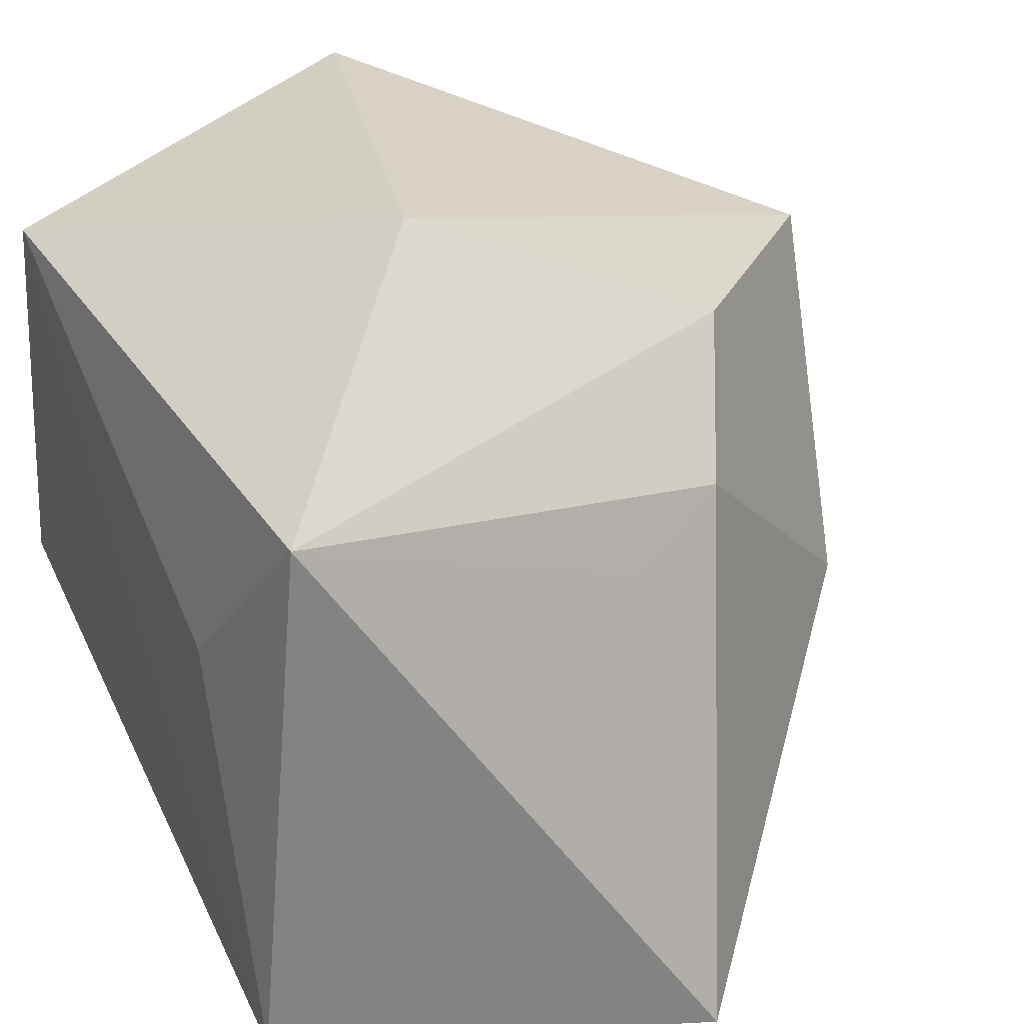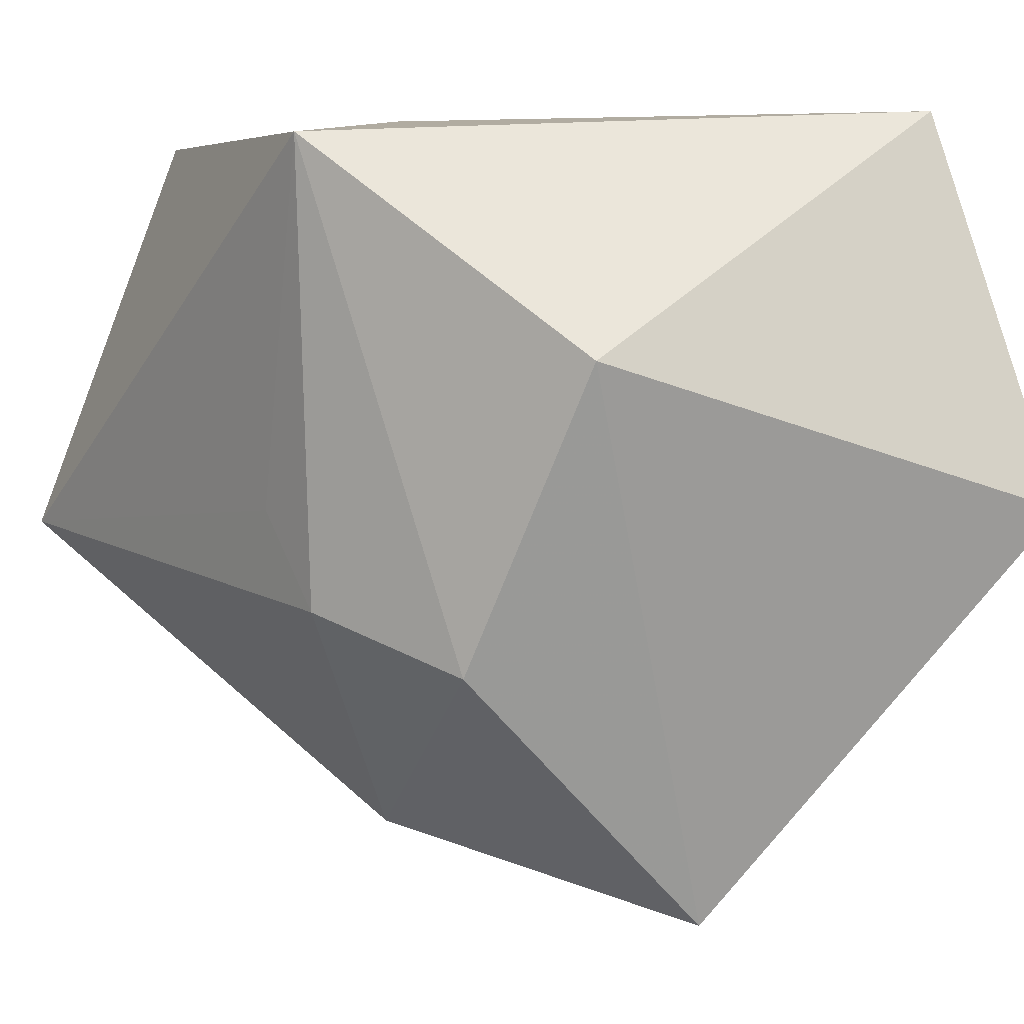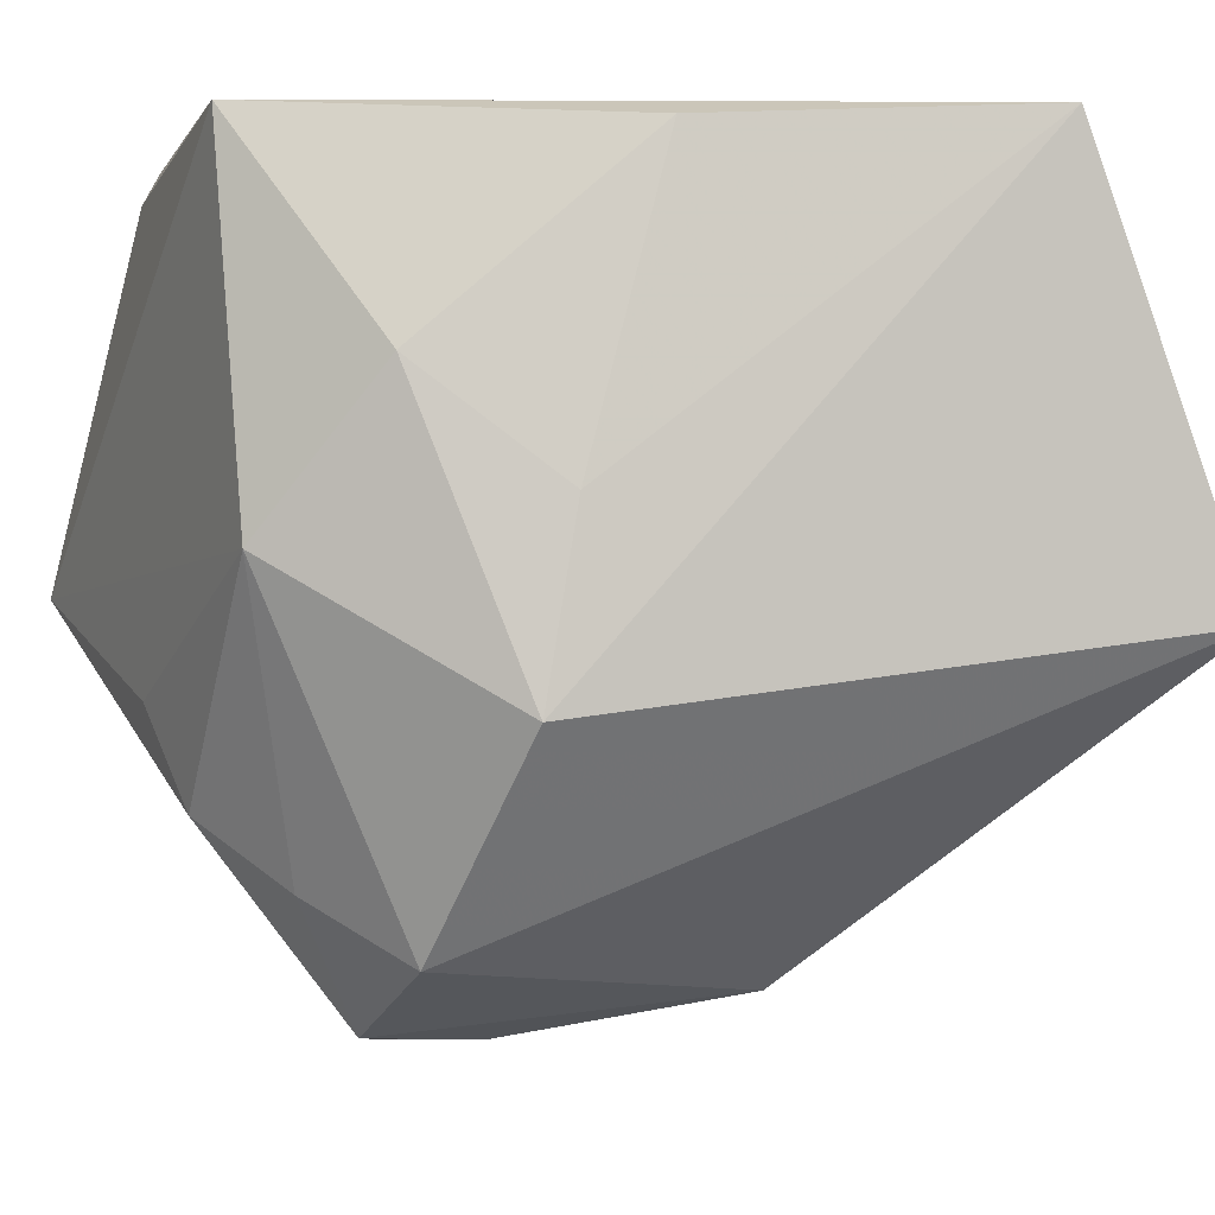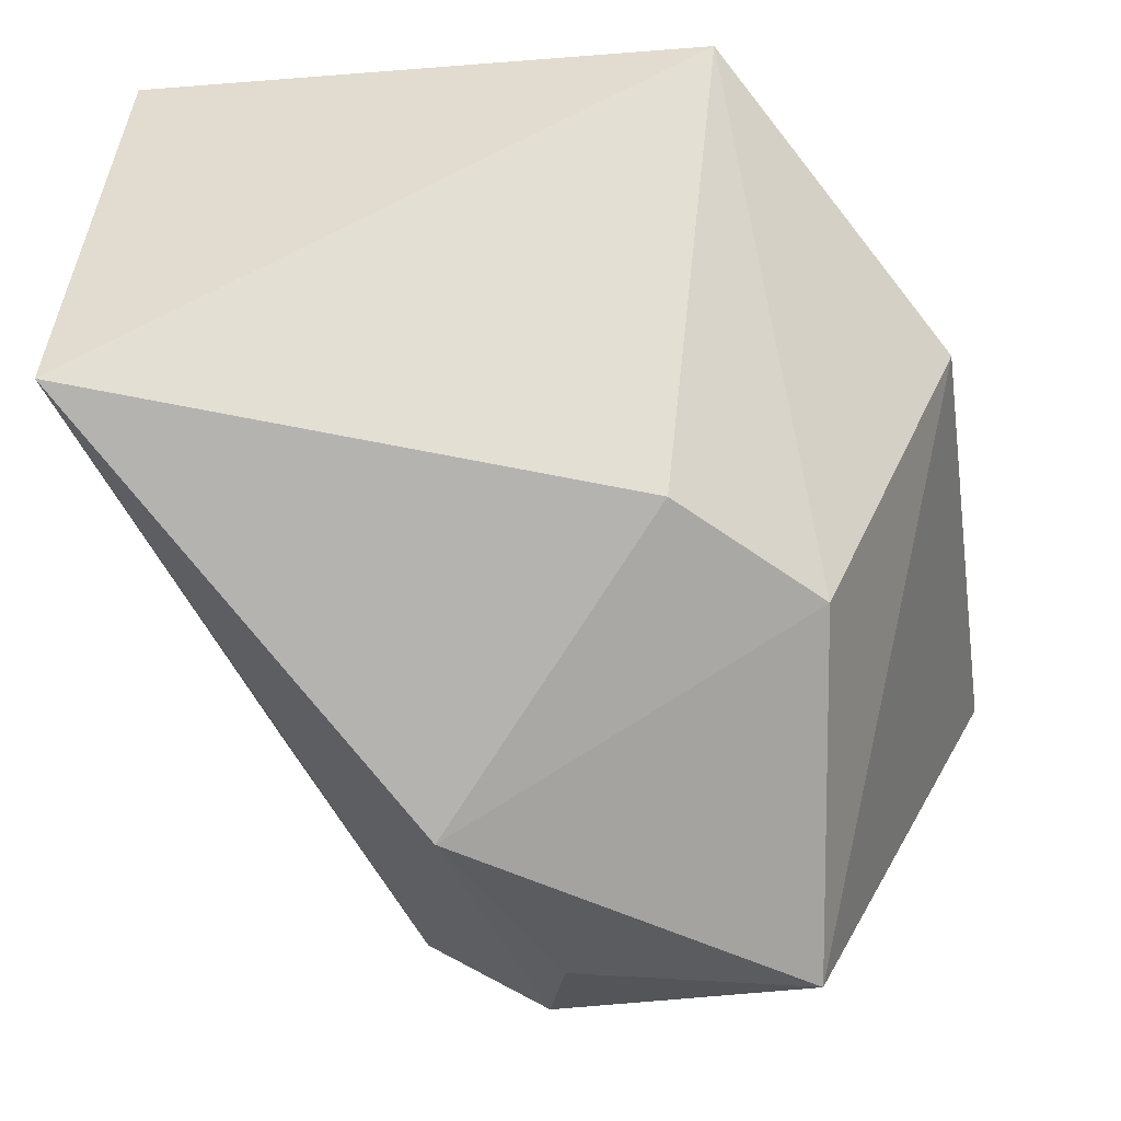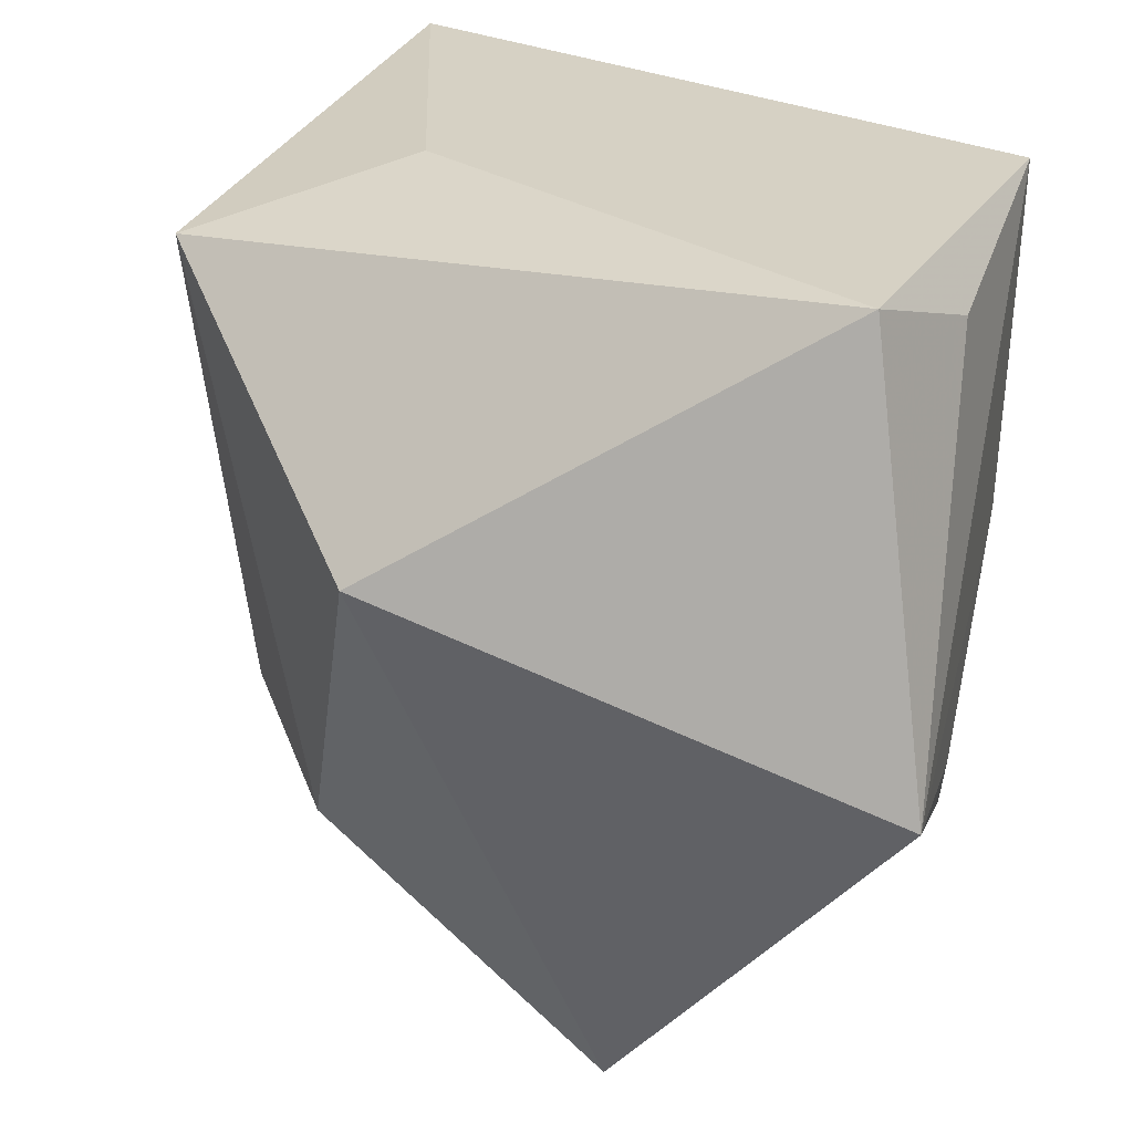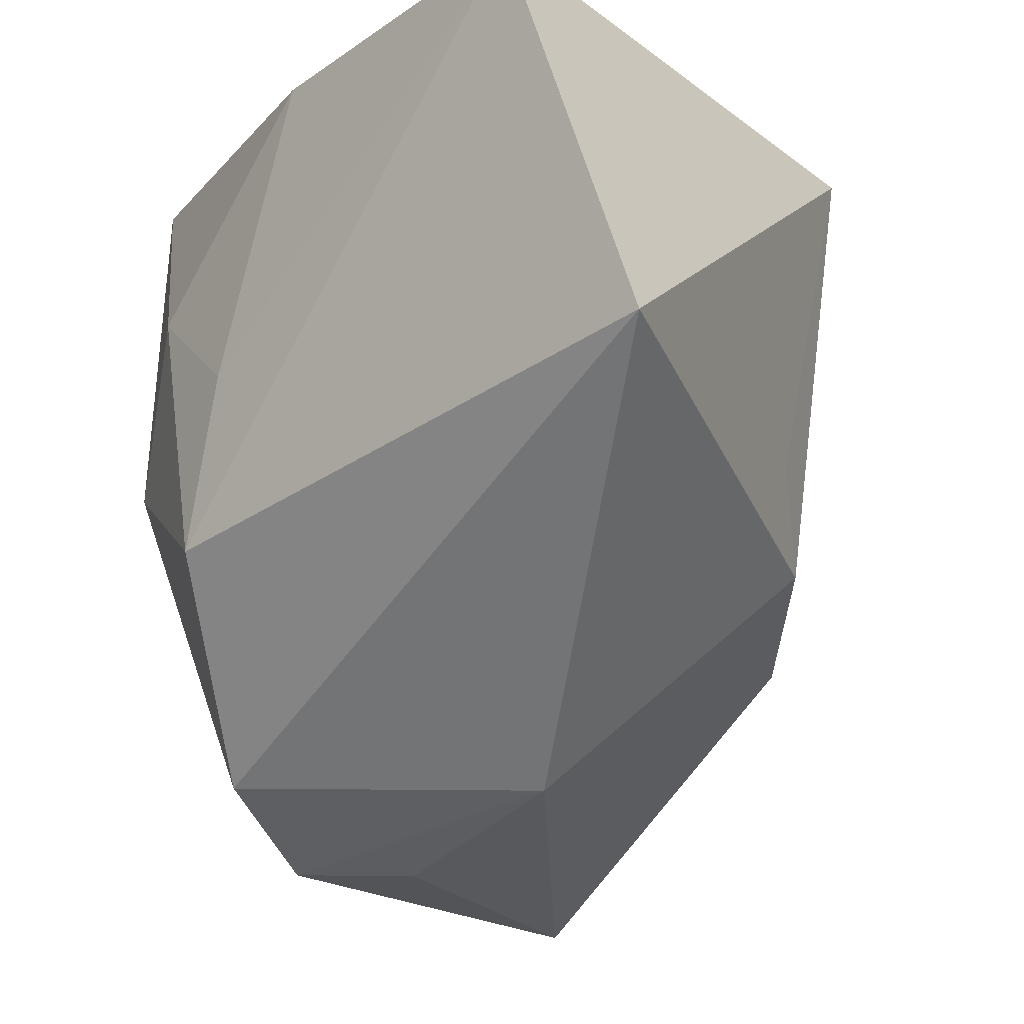
<metadata>
{"format":"obj","ext":"obj","renderer":"f3d","projection":"perspective","resolution":1024,"background":"white","views":[{"elev":28.1,"azim":-116.9,"up":"+Z"},{"elev":2.1,"azim":-21.6,"up":"+Y"},{"elev":-0.7,"azim":158.7,"up":"+Y"},{"elev":-28.5,"azim":-81.2,"up":"+Y"},{"elev":26.6,"azim":17.9,"up":"+Y"},{"elev":-19.7,"azim":-143.4,"up":"+Y"}]}
</metadata>
<code>
v 0.001856 0.02853 -0.02717
v -0.01506 0.02994 0.0007854
v 0.01859 -0.03926 -0.004463
v -0.01317 -0.03647 -0.008653
v -0.027 -0.01441 0.01194
v 0.03046 -0.002488 -0.01526
v -0.04129 -0.007995 -0.03491
v -0.0274 0.03014 -0.0336
v -0.02954 -0.005627 0.00658
v 0.009368 0.001522 -0.02768
v 0.03205 -0.01384 0.009711
v 0.02124 0.0114 -0.02242
v 0.03191 0.03014 -0.01177
v 0.03026 -0.02244 0.001869
v -0.02994 0.02676 0.01693
v 0.01711 -0.03319 -0.01524
v -0.0172 -0.01956 0.02357
v 0.02743 0.03014 0.0244
v 0.01227 -0.01475 -0.02789
v 0.007093 -0.04022 -0.001339
v -0.00978 0.007189 0.03464
v 0.02417 -0.02807 -0.006559
v 0.03453 -0.005466 0.03464
v 0.03168 0.0256 0.01217
v 0.006533 -0.04287 0.0203
f 7 8 19
f 23 18 21
f 8 18 13
f 2 18 8
f 8 13 1
f 18 23 24
f 24 13 18
f 23 13 24
f 8 7 15
f 15 2 8
f 21 18 15
f 18 2 15
f 6 13 23
f 25 23 21
f 19 8 10
f 8 1 10
f 23 14 11
f 11 6 23
f 14 6 11
f 3 14 23
f 23 25 3
f 21 15 17
f 17 25 21
f 12 1 13
f 12 10 1
f 19 10 12
f 12 6 19
f 13 6 12
f 19 6 16
f 16 7 19
f 25 17 4
f 7 16 4
f 4 16 3
f 9 15 7
f 22 6 14
f 22 16 6
f 14 3 22
f 3 16 22
f 20 3 25
f 25 4 20
f 20 4 3
f 7 4 5
f 5 4 17
f 5 9 7
f 5 17 15
f 15 9 5

</code>
